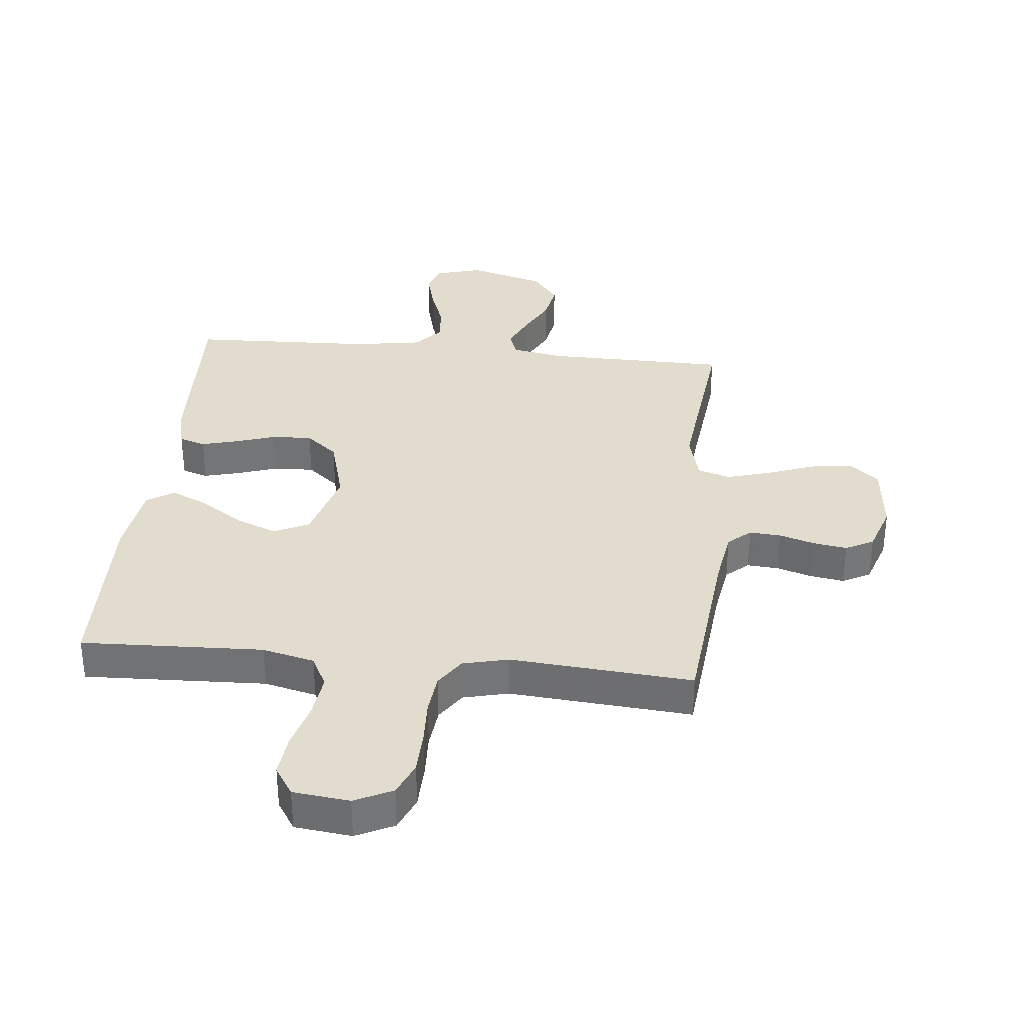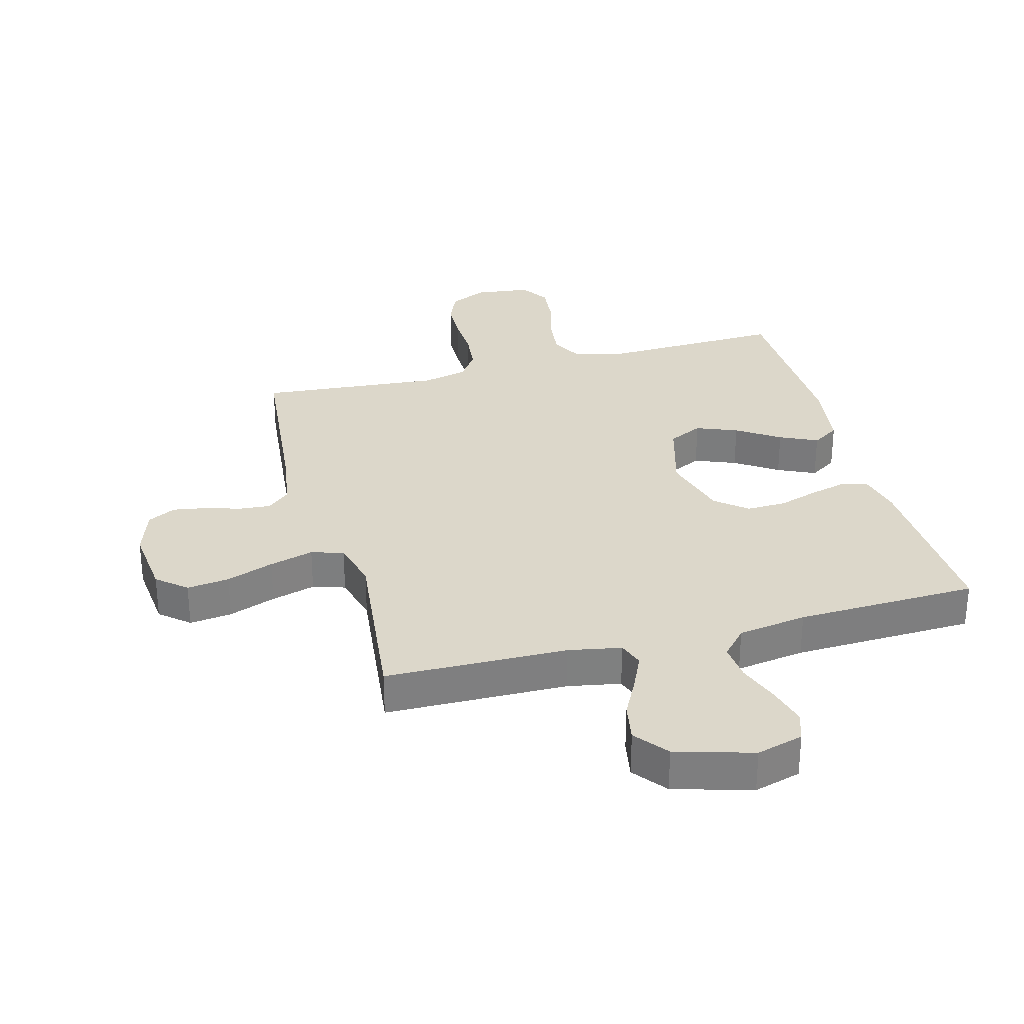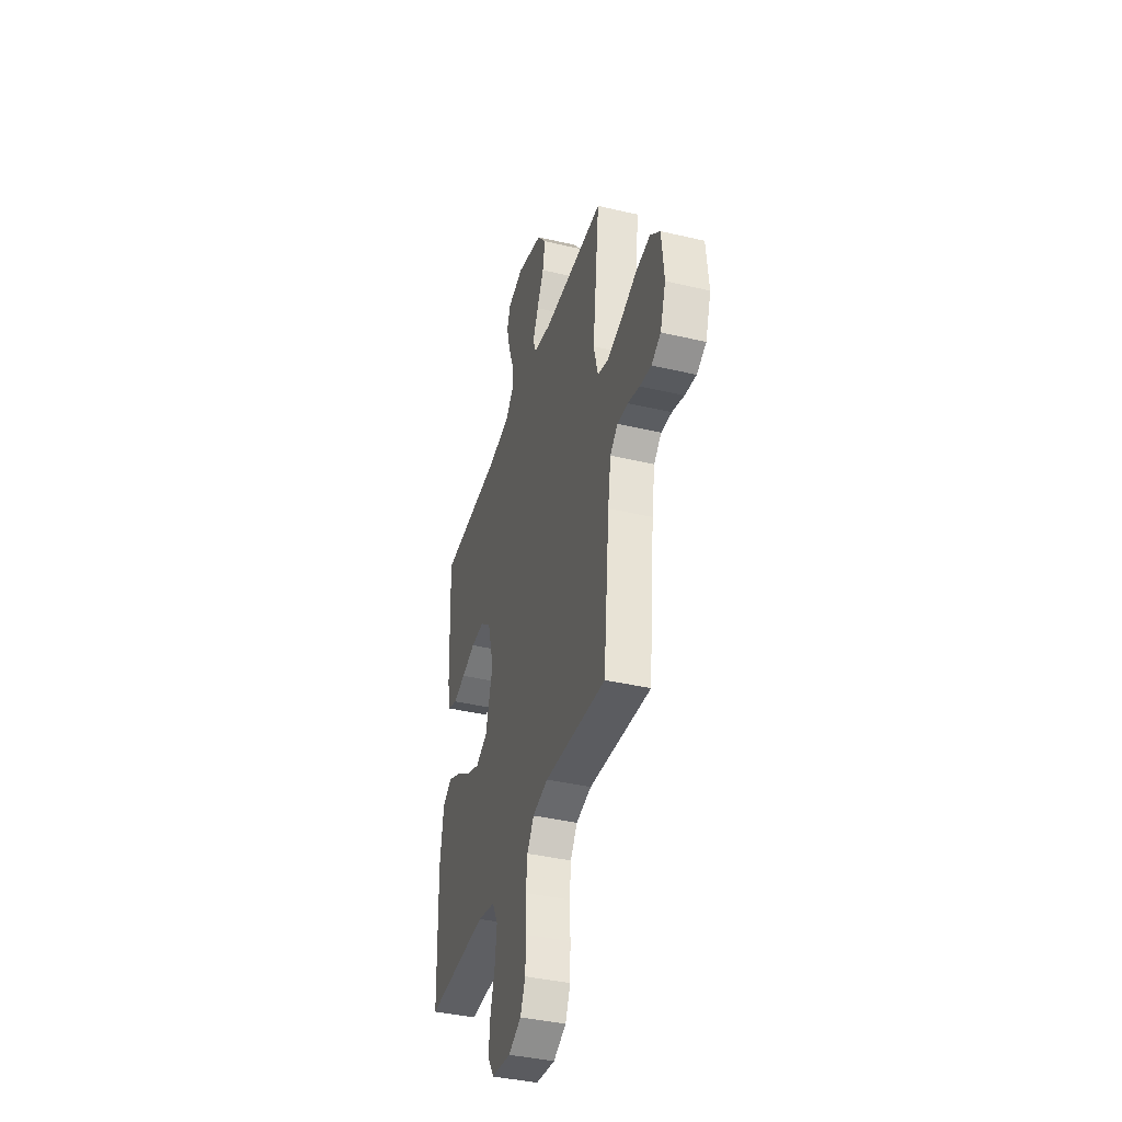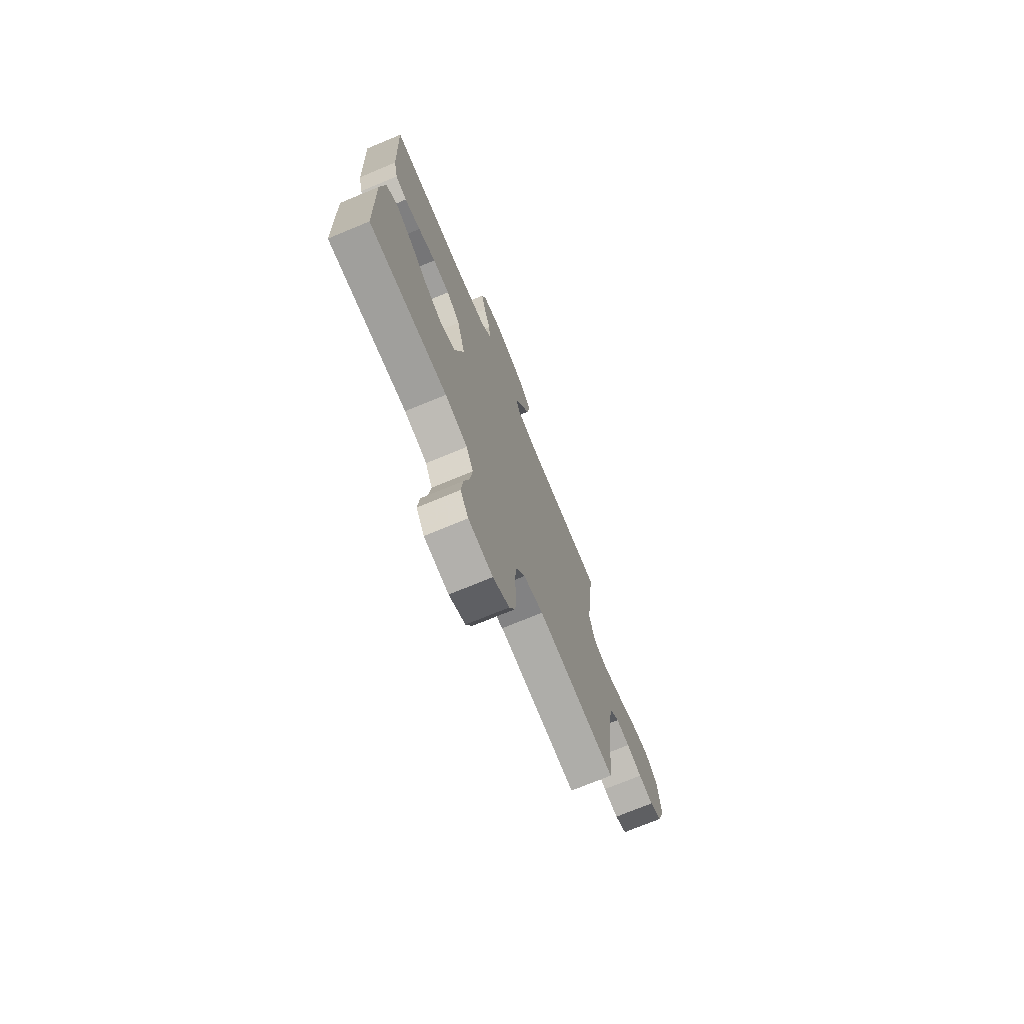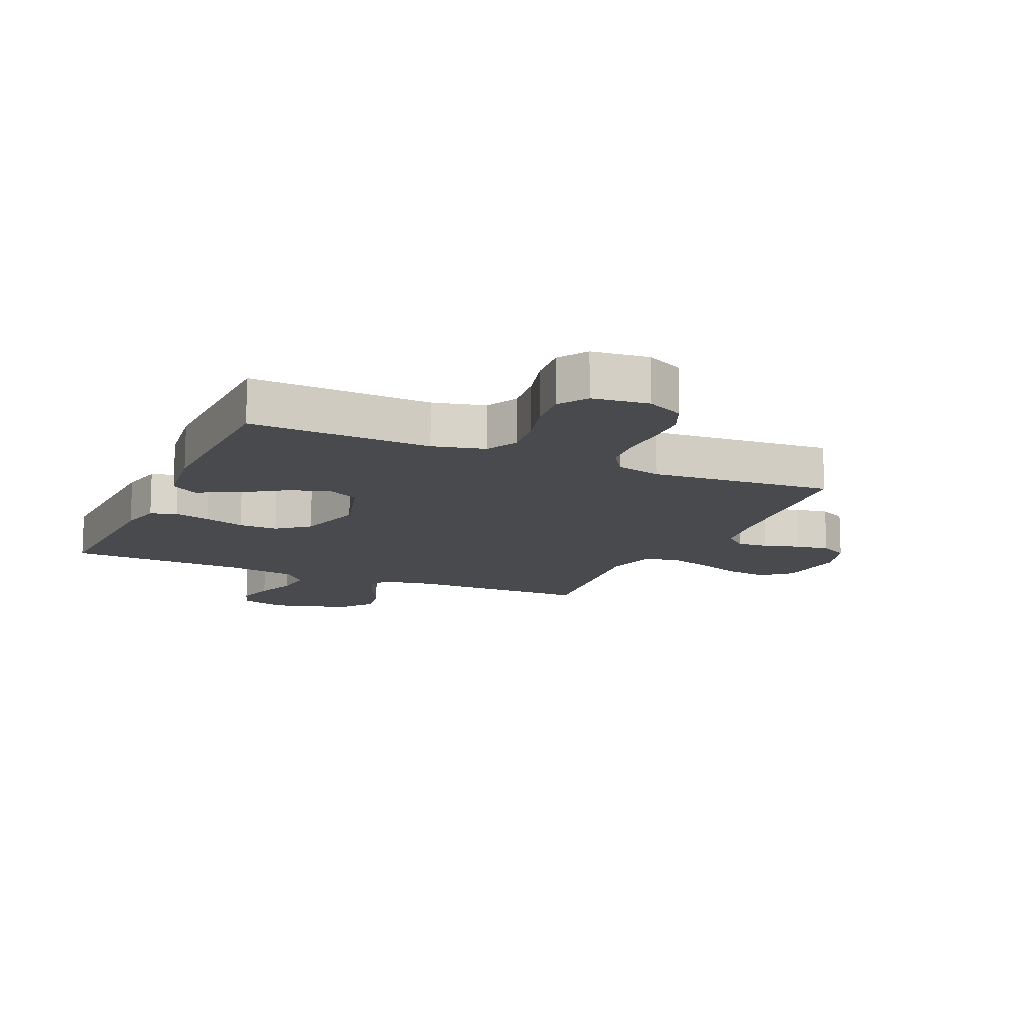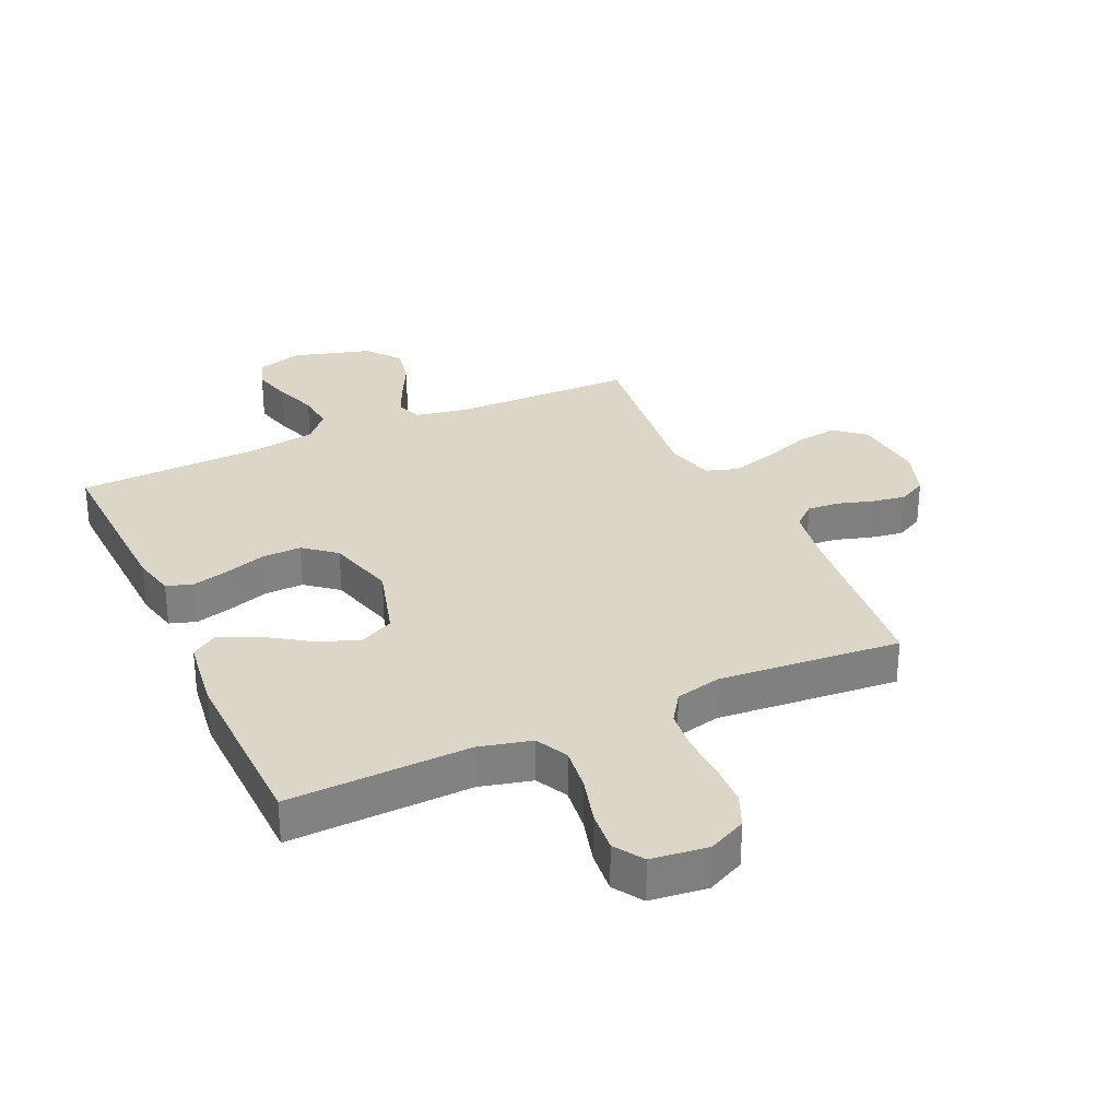
<metadata>
{"format":"obj","ext":"obj","renderer":"f3d","projection":"perspective","resolution":1024,"background":"white","views":[{"elev":34.0,"azim":-174.3,"up":"+Y"},{"elev":30.4,"azim":-15.0,"up":"+Y"},{"elev":-39.5,"azim":-106.3,"up":"+Z"},{"elev":-73.0,"azim":112.5,"up":"+Z"},{"elev":-13.2,"azim":155.9,"up":"+Y"},{"elev":30.2,"azim":155.5,"up":"+Y"}]}
</metadata>
<code>
v 0.5 0.07 -0.5
v 0.2 0.07 -0.489
v 0.114 0.07 -0.51
v 0.087 0.07 -0.563
v 0.096 0.07 -0.636
v 0.117 0.07 -0.713
v 0.124 0.07 -0.782
v 0.093 0.07 -0.83
v 0 0.07 -0.841
v -0.062 0.07 -0.811
v -0.086 0.07 -0.755
v -0.088 0.07 -0.684
v -0.085 0.07 -0.609
v -0.092 0.07 -0.542
v -0.125 0.07 -0.493
v -0.2 0.07 -0.475
v -0.5 0.07 -0.5
v -0.53 0.07 -0.2
v -0.545 0.07 -0.106
v -0.582 0.07 -0.073
v -0.634 0.07 -0.077
v -0.692 0.07 -0.095
v -0.748 0.07 -0.104
v -0.794 0.07 -0.08
v -0.821 0.07 0
v -0.809 0.07 0.119
v -0.761 0.07 0.16
v -0.691 0.07 0.151
v -0.613 0.07 0.122
v -0.54 0.07 0.101
v -0.487 0.07 0.118
v -0.466 0.07 0.2
v -0.5 0.07 0.5
v -0.2 0.07 0.504
v -0.113 0.07 0.52
v -0.098 0.07 0.562
v -0.124 0.07 0.62
v -0.158 0.07 0.686
v -0.17 0.07 0.751
v -0.127 0.07 0.806
v 0 0.07 0.843
v 0.077 0.07 0.821
v 0.093 0.07 0.772
v 0.076 0.07 0.707
v 0.051 0.07 0.638
v 0.045 0.07 0.575
v 0.086 0.07 0.529
v 0.2 0.07 0.511
v 0.5 0.07 0.5
v 0.488 0.07 0.2
v 0.472 0.07 0.13
v 0.429 0.07 0.116
v 0.368 0.07 0.132
v 0.301 0.07 0.154
v 0.236 0.07 0.156
v 0.184 0.07 0.113
v 0.153 0.07 0
v 0.188 0.07 -0.124
v 0.245 0.07 -0.152
v 0.313 0.07 -0.125
v 0.383 0.07 -0.078
v 0.445 0.07 -0.049
v 0.49 0.07 -0.078
v 0.507 0.07 -0.2
v 0.5 0 -0.5
v 0.2 0 -0.489
v 0.114 0 -0.51
v 0.087 0 -0.563
v 0.096 0 -0.636
v 0.117 0 -0.713
v 0.124 0 -0.782
v 0.093 0 -0.83
v 0 0 -0.841
v -0.062 0 -0.811
v -0.086 0 -0.755
v -0.088 0 -0.684
v -0.085 0 -0.609
v -0.092 0 -0.542
v -0.125 0 -0.493
v -0.2 0 -0.475
v -0.5 0 -0.5
v -0.53 0 -0.2
v -0.545 0 -0.106
v -0.582 0 -0.073
v -0.634 0 -0.077
v -0.692 0 -0.095
v -0.748 0 -0.104
v -0.794 0 -0.08
v -0.821 0 0
v -0.809 0 0.119
v -0.761 0 0.16
v -0.691 0 0.151
v -0.613 0 0.122
v -0.54 0 0.101
v -0.487 0 0.118
v -0.466 0 0.2
v -0.5 0 0.5
v -0.2 0 0.504
v -0.113 0 0.52
v -0.098 0 0.562
v -0.124 0 0.62
v -0.158 0 0.686
v -0.17 0 0.751
v -0.127 0 0.806
v 0 0 0.843
v 0.077 0 0.821
v 0.093 0 0.772
v 0.076 0 0.707
v 0.051 0 0.638
v 0.045 0 0.575
v 0.086 0 0.529
v 0.2 0 0.511
v 0.5 0 0.5
v 0.488 0 0.2
v 0.472 0 0.13
v 0.429 0 0.116
v 0.368 0 0.132
v 0.301 0 0.154
v 0.236 0 0.156
v 0.184 0 0.113
v 0.153 0 0
v 0.188 0 -0.124
v 0.245 0 -0.152
v 0.313 0 -0.125
v 0.383 0 -0.078
v 0.445 0 -0.049
v 0.49 0 -0.078
v 0.507 0 -0.2
f 63 64 1 2
f 60 61 62 63
f 59 60 63 2
f 58 59 2 3
f 57 58 3 4
f 51 52 53 54
f 49 50 51 54
f 48 49 54 55
f 47 48 55 56
f 42 43 44 45
f 40 41 42 45
f 40 45 46
f 37 38 39 40
f 36 37 40 46
f 35 36 46 47
f 32 33 34
f 31 32 34 35
f 26 27 28 29
f 26 29 30
f 25 26 30
f 24 25 30 31
f 21 22 23 24
f 20 21 24 31
f 16 17 18
f 15 16 18 19
f 10 11 12 13
f 10 13 14
f 9 10 14
f 8 9 14
f 5 6 7 8
f 4 5 8 14
f 57 4 14 15
f 19 20 31 35
f 35 47 56 57
f 15 19 35 57
f 66 65 128 127
f 127 126 125 124
f 66 127 124 123
f 67 66 123 122
f 68 67 122 121
f 118 117 116 115
f 118 115 114 113
f 119 118 113 112
f 120 119 112 111
f 109 108 107 106
f 109 106 105 104
f 110 109 104
f 104 103 102 101
f 110 104 101 100
f 111 110 100 99
f 98 97 96
f 99 98 96 95
f 93 92 91 90
f 94 93 90
f 94 90 89
f 95 94 89 88
f 88 87 86 85
f 95 88 85 84
f 82 81 80
f 83 82 80 79
f 77 76 75 74
f 78 77 74
f 78 74 73
f 78 73 72
f 72 71 70 69
f 78 72 69 68
f 79 78 68 121
f 99 95 84 83
f 121 120 111 99
f 121 99 83 79
f 1 65 66 2
f 2 66 67 3
f 3 67 68 4
f 4 68 69 5
f 5 69 70 6
f 6 70 71 7
f 7 71 72 8
f 8 72 73 9
f 9 73 74 10
f 10 74 75 11
f 11 75 76 12
f 12 76 77 13
f 13 77 78 14
f 14 78 79 15
f 15 79 80 16
f 16 80 81 17
f 17 81 82 18
f 18 82 83 19
f 19 83 84 20
f 20 84 85 21
f 21 85 86 22
f 22 86 87 23
f 23 87 88 24
f 24 88 89 25
f 25 89 90 26
f 26 90 91 27
f 27 91 92 28
f 28 92 93 29
f 29 93 94 30
f 30 94 95 31
f 31 95 96 32
f 32 96 97 33
f 33 97 98 34
f 34 98 99 35
f 35 99 100 36
f 36 100 101 37
f 37 101 102 38
f 38 102 103 39
f 39 103 104 40
f 40 104 105 41
f 41 105 106 42
f 42 106 107 43
f 43 107 108 44
f 44 108 109 45
f 45 109 110 46
f 46 110 111 47
f 47 111 112 48
f 48 112 113 49
f 49 113 114 50
f 50 114 115 51
f 51 115 116 52
f 52 116 117 53
f 53 117 118 54
f 54 118 119 55
f 55 119 120 56
f 56 120 121 57
f 57 121 122 58
f 58 122 123 59
f 59 123 124 60
f 60 124 125 61
f 61 125 126 62
f 62 126 127 63
f 63 127 128 64
f 64 128 65 1

</code>
